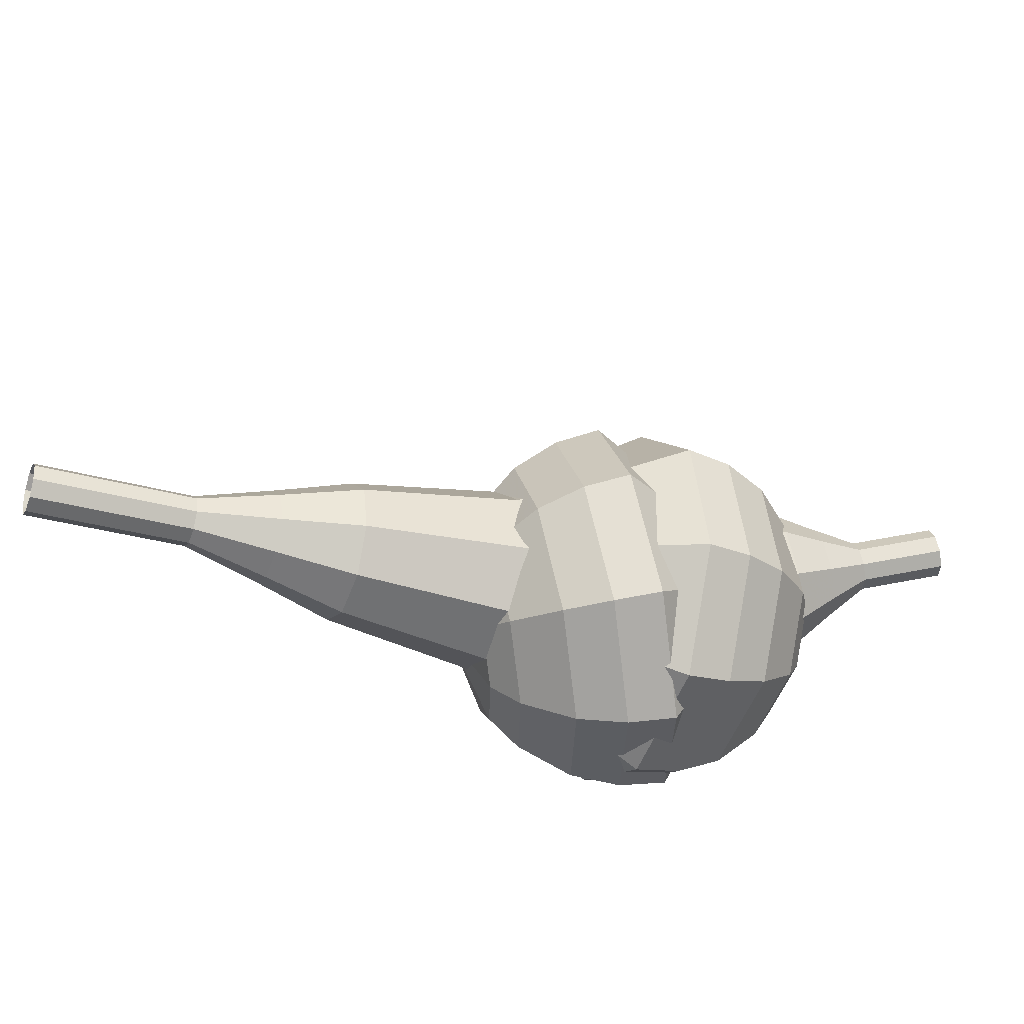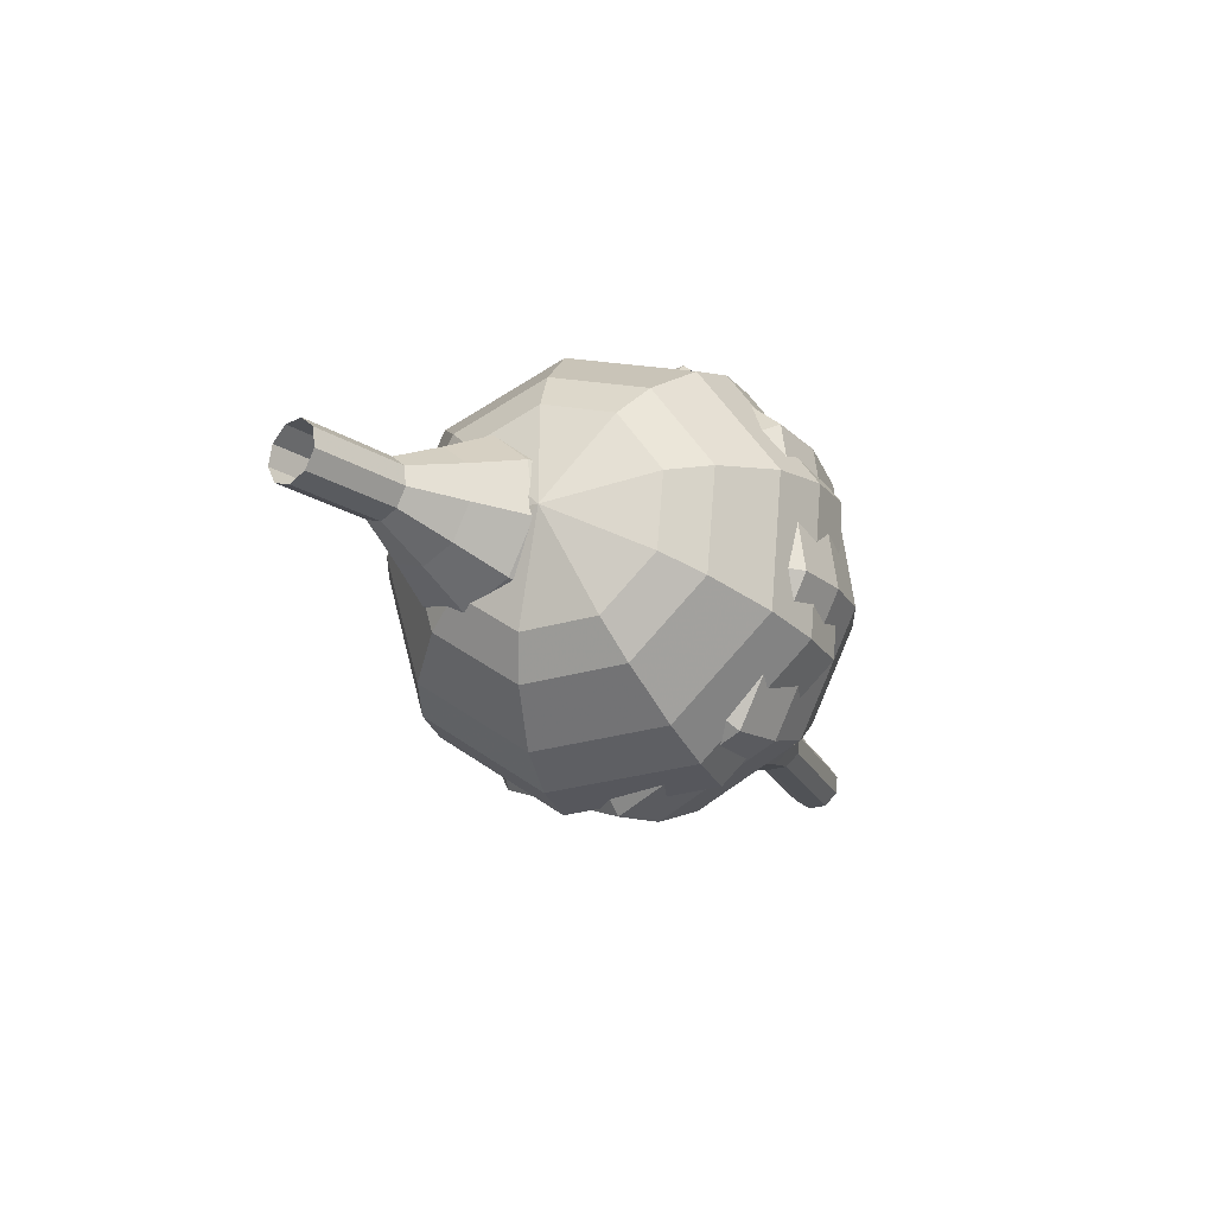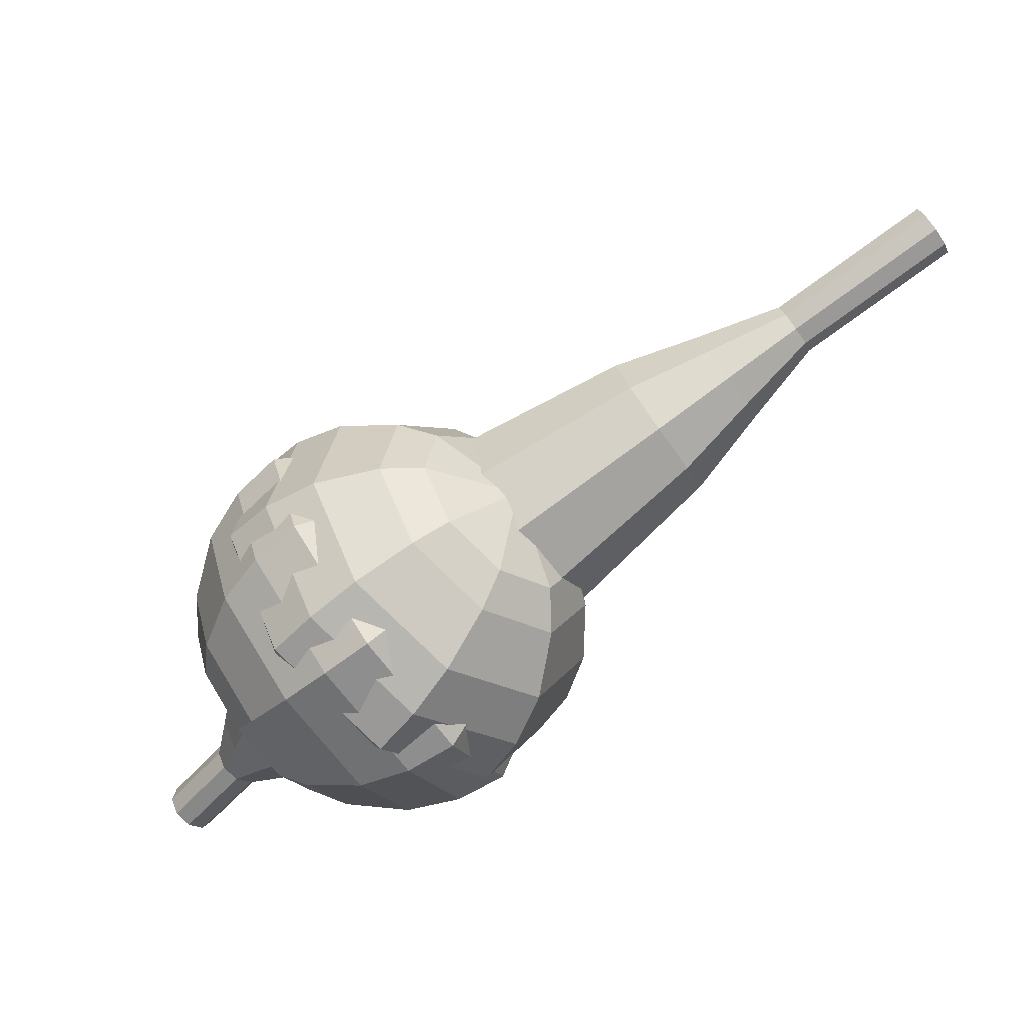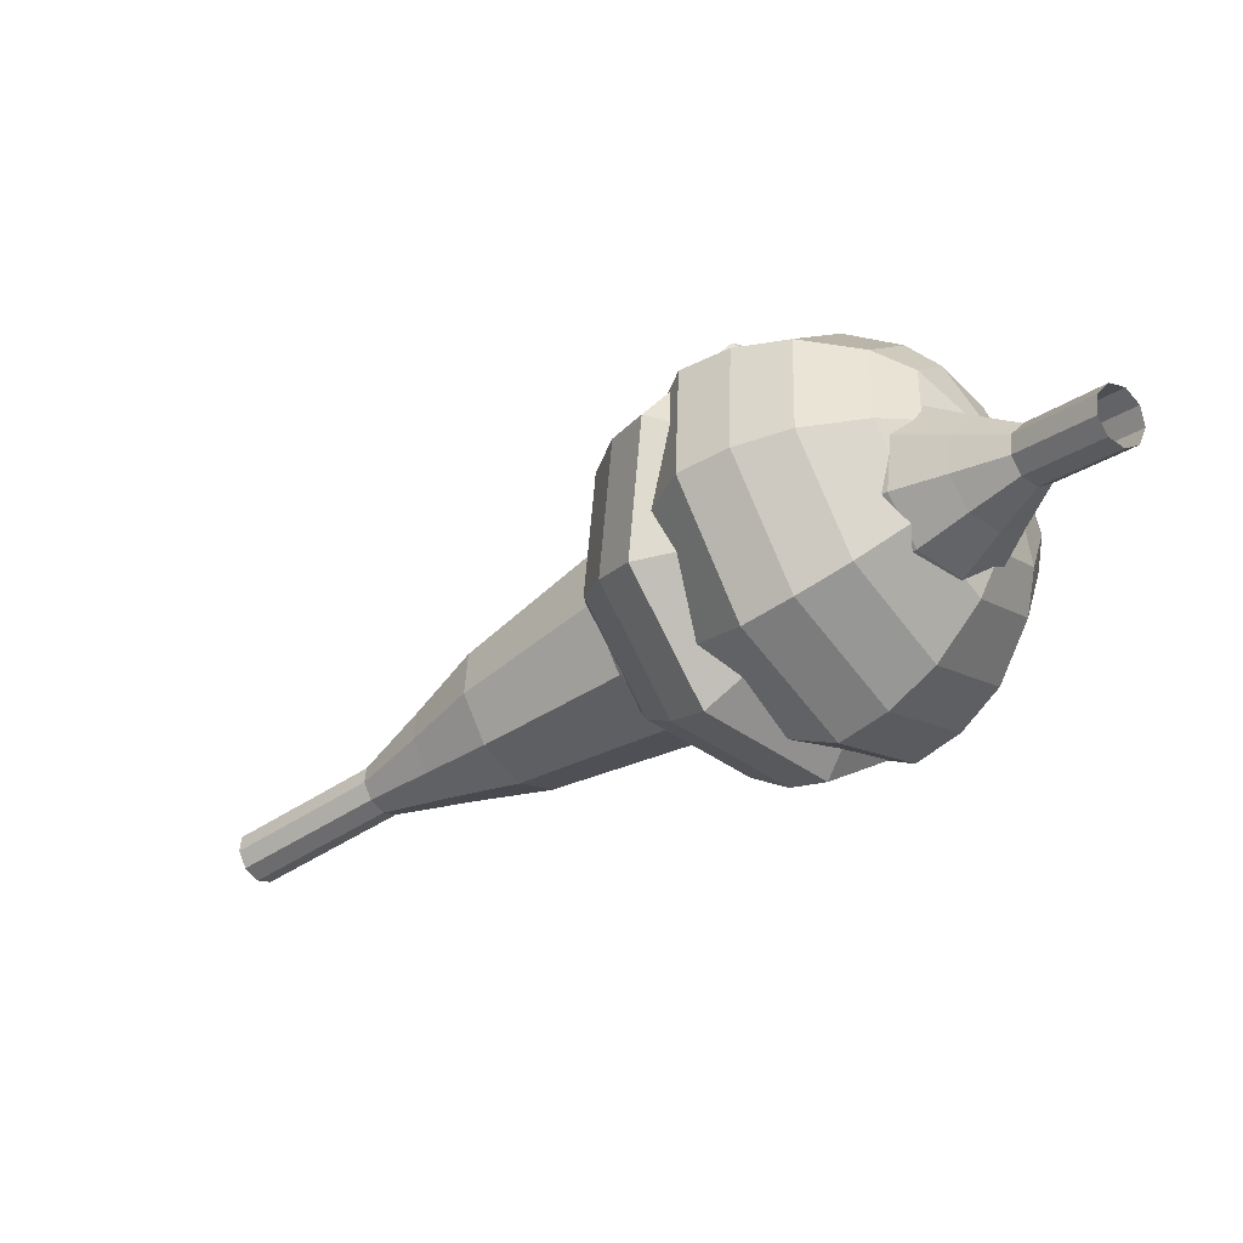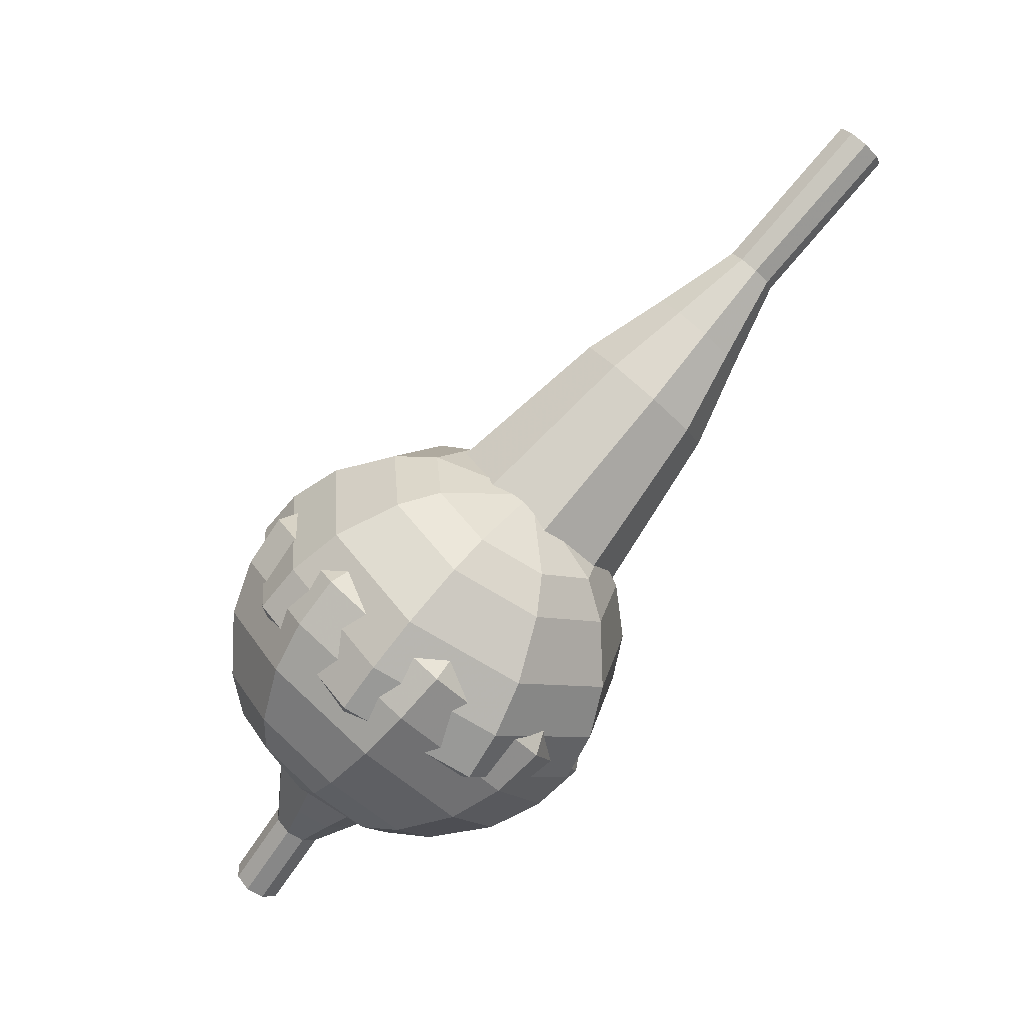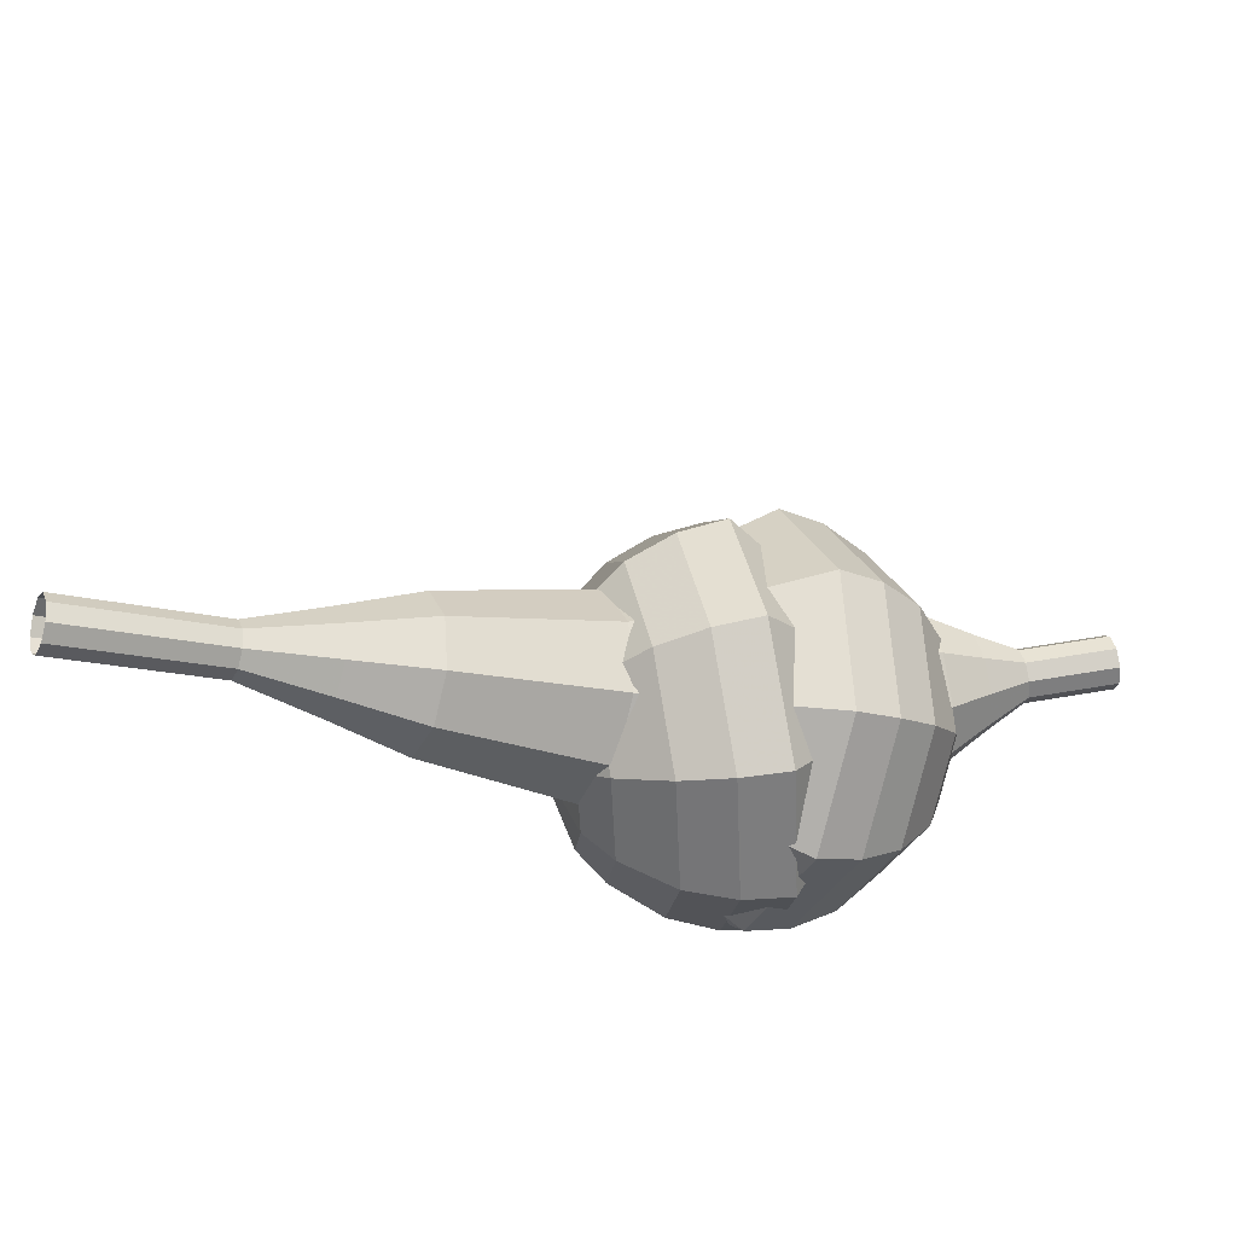
<metadata>
{"format":"obj","ext":"obj","renderer":"f3d","projection":"perspective","resolution":1024,"background":"white","views":[{"elev":-66.2,"azim":-40.0,"up":"+Z"},{"elev":-5.4,"azim":88.6,"up":"+Z"},{"elev":63.3,"azim":135.4,"up":"+Y"},{"elev":-78.7,"azim":18.7,"up":"+Y"},{"elev":64.9,"azim":120.0,"up":"+Y"},{"elev":-48.7,"azim":-44.4,"up":"+Z"}]}
</metadata>
<code>
g tube1
v 171.1 162.3 111.8
v 171.1 162 111.2
v 170.7 161.5 110.9
v 170.2 161.1 111
v 169.8 160.8 111.5
v 169.7 160.9 112.2
v 170 161.3 112.7
v 170.4 161.8 112.8
v 170.9 162.2 112.5
v 171.1 162.3 111.8
v 170 163.4 111.5
v 169.9 163.2 110.8
v 169.5 162.7 110.5
v 169 162.3 110.6
v 168.6 162 111.1
v 168.5 162.1 111.8
v 168.8 162.5 112.3
v 169.2 163 112.4
v 169.7 163.4 112.1
v 170 163.4 111.5
v 168.8 164.6 111.1
v 168.7 164.4 110.5
v 168.3 163.9 110.2
v 167.8 163.4 110.3
v 167.5 163.2 110.8
v 167.4 163.3 111.5
v 167.6 163.7 112
v 168.1 164.2 112.1
v 168.5 164.6 111.7
v 168.8 164.6 111.1
v 168.2 166.4 110.8
v 168.1 165.9 109.6
v 167.4 165.1 109
v 166.5 164.2 109.2
v 165.7 163.8 110.1
v 165.6 163.9 111.4
v 166 164.7 112.4
v 166.9 165.6 112.6
v 167.7 166.3 111.9
v 168.2 166.4 110.8
v 167.7 168.3 110.4
v 167.5 167.5 108.6
v 166.5 166.2 107.7
v 165.1 164.9 108
v 164 164.3 109.5
v 163.7 164.6 111.4
v 164.4 165.6 112.8
v 165.7 167 113.1
v 167 168.1 112.2
v 167.7 168.3 110.4
v 166 171.3 109.7
v 165.7 170.3 107.3
v 164.4 168.6 106.1
v 162.5 166.8 106.5
v 161.1 166 108.5
v 160.7 166.3 111
v 161.6 167.8 112.9
v 163.3 169.6 113.3
v 165 171 112.1
v 166 171.3 109.7
v 166.3 176.3 109
v 165.8 174.4 104.3
v 163 170.8 101.8
v 159.3 167.4 102.6
v 156.4 165.6 106.5
v 155.6 166.4 111.5
v 157.4 169.3 115.4
v 160.8 173 116.2
v 164.4 175.8 113.7
v 166.3 176.3 109
v 164.8 177.4 108.6
v 164.3 175.5 104
v 161.6 172.1 101.6
v 158.1 168.8 102.5
v 155.2 167.1 106.2
v 154.5 167.8 111
v 156.2 170.7 114.8
v 159.5 174.2 115.6
v 163 176.9 113.2
v 164.8 177.4 108.6
v 163 178.2 108.2
v 162.5 176.5 104.1
v 160.1 173.5 102
v 156.9 170.5 102.7
v 154.4 169 106
v 153.8 169.6 110.4
v 155.3 172.1 113.7
v 158.3 175.3 114.5
v 161.3 177.7 112.3
v 163 178.2 108.2
v 160.6 178.4 107.8
v 160.3 177.1 104.7
v 158.4 174.8 103.1
v 156 172.5 103.6
v 154.1 171.3 106.2
v 153.6 171.8 109.5
v 154.7 173.8 112
v 157 176.2 112.6
v 159.3 178 111
v 160.6 178.4 107.8
v 159 178.1 107.6
v 158.8 177.2 105.4
v 157.4 175.5 104.1
v 155.6 173.8 104.6
v 154.2 172.9 106.4
v 153.9 173.3 108.9
v 154.7 174.7 110.7
v 156.4 176.5 111.1
v 158.1 177.8 109.9
v 159 178.1 107.6
v 155.8 176.2 107.4
v 155.8 176.2 107.4
v 155.8 176.2 107.4
v 155.8 176.2 107.4
v 155.8 176.2 107.4
v 155.8 176.2 107.4
v 155.8 176.2 107.4
v 155.8 176.2 107.4
v 155.8 176.2 107.4
v 155.8 176.2 107.4
f 1 2 12
f 12 11 1
f 2 3 13
f 13 12 2
f 3 4 14
f 14 13 3
f 4 5 15
f 15 14 4
f 5 6 16
f 16 15 5
f 6 7 17
f 17 16 6
f 7 8 18
f 18 17 7
f 8 9 19
f 19 18 8
f 9 10 20
f 20 19 9
f 11 12 22
f 22 21 11
f 12 13 23
f 23 22 12
f 13 14 24
f 24 23 13
f 14 15 25
f 25 24 14
f 15 16 26
f 26 25 15
f 16 17 27
f 27 26 16
f 17 18 28
f 28 27 17
f 18 19 29
f 29 28 18
f 19 20 30
f 30 29 19
f 21 22 32
f 32 31 21
f 22 23 33
f 33 32 22
f 23 24 34
f 34 33 23
f 24 25 35
f 35 34 24
f 25 26 36
f 36 35 25
f 26 27 37
f 37 36 26
f 27 28 38
f 38 37 27
f 28 29 39
f 39 38 28
f 29 30 40
f 40 39 29
f 31 32 42
f 42 41 31
f 32 33 43
f 43 42 32
f 33 34 44
f 44 43 33
f 34 35 45
f 45 44 34
f 35 36 46
f 46 45 35
f 36 37 47
f 47 46 36
f 37 38 48
f 48 47 37
f 38 39 49
f 49 48 38
f 39 40 50
f 50 49 39
f 41 42 52
f 52 51 41
f 42 43 53
f 53 52 42
f 43 44 54
f 54 53 43
f 44 45 55
f 55 54 44
f 45 46 56
f 56 55 45
f 46 47 57
f 57 56 46
f 47 48 58
f 58 57 47
f 48 49 59
f 59 58 48
f 49 50 60
f 60 59 49
f 51 52 62
f 62 61 51
f 52 53 63
f 63 62 52
f 53 54 64
f 64 63 53
f 54 55 65
f 65 64 54
f 55 56 66
f 66 65 55
f 56 57 67
f 67 66 56
f 57 58 68
f 68 67 57
f 58 59 69
f 69 68 58
f 59 60 70
f 70 69 59
f 61 62 72
f 72 71 61
f 62 63 73
f 73 72 62
f 63 64 74
f 74 73 63
f 64 65 75
f 75 74 64
f 65 66 76
f 76 75 65
f 66 67 77
f 77 76 66
f 67 68 78
f 78 77 67
f 68 69 79
f 79 78 68
f 69 70 80
f 80 79 69
f 71 72 82
f 82 81 71
f 72 73 83
f 83 82 72
f 73 74 84
f 84 83 73
f 74 75 85
f 85 84 74
f 75 76 86
f 86 85 75
f 76 77 87
f 87 86 76
f 77 78 88
f 88 87 77
f 78 79 89
f 89 88 78
f 79 80 90
f 90 89 79
f 81 82 92
f 92 91 81
f 82 83 93
f 93 92 82
f 83 84 94
f 94 93 83
f 84 85 95
f 95 94 84
f 85 86 96
f 96 95 85
f 86 87 97
f 97 96 86
f 87 88 98
f 98 97 87
f 88 89 99
f 99 98 88
f 89 90 100
f 100 99 89
f 91 92 102
f 102 101 91
f 92 93 103
f 103 102 92
f 93 94 104
f 104 103 93
f 94 95 105
f 105 104 94
f 95 96 106
f 106 105 95
f 96 97 107
f 107 106 96
f 97 98 108
f 108 107 97
f 98 99 109
f 109 108 98
f 99 100 110
f 110 109 99
f 101 102 112
f 112 111 101
f 102 103 113
f 113 112 102
f 103 104 114
f 114 113 103
f 104 105 115
f 115 114 104
f 105 106 116
f 116 115 105
f 106 107 117
f 117 116 106
f 107 108 118
f 118 117 107
f 108 109 119
f 119 118 108
f 109 110 120
f 120 119 109
v 138.1 178.7 103.2
v 138.3 178.9 102.5
v 138.6 179.4 102.2
v 138.8 180.1 102.3
v 138.8 180.5 102.8
v 138.7 180.6 103.5
v 138.4 180.2 104
v 138.1 179.6 104.1
v 138 179 103.8
v 138.1 178.7 103.2
v 140.9 177.7 103.9
v 141.1 177.8 103.3
v 141.4 178.3 102.9
v 141.6 179 103.1
v 141.7 179.4 103.6
v 141.5 179.5 104.2
v 141.2 179.1 104.7
v 141 178.5 104.9
v 140.8 177.9 104.5
v 140.9 177.7 103.9
v 143.7 176.6 104.6
v 143.9 176.7 104
v 144.2 177.3 103.7
v 144.4 177.9 103.8
v 144.5 178.4 104.3
v 144.3 178.4 105
v 144.1 178 105.5
v 143.8 177.4 105.6
v 143.7 176.8 105.3
v 143.7 176.6 104.6
v 146.2 174.7 105.4
v 146.6 175 104.2
v 147.2 176 103.6
v 147.6 177.2 103.8
v 147.7 178 104.7
v 147.4 178.1 106
v 146.9 177.4 106.9
v 146.4 176.3 107.2
v 146.1 175.2 106.5
v 146.2 174.7 105.4
v 148.7 172.7 106.1
v 149.3 173.2 104.3
v 150.1 174.6 103.4
v 150.7 176.4 103.7
v 150.9 177.7 105.1
v 150.4 177.9 107
v 149.7 176.9 108.5
v 148.9 175.1 108.8
v 148.5 173.5 107.8
v 148.7 172.7 106.1
v 154 169.7 107.5
v 154.9 170.3 105.2
v 155.9 172.2 104
v 156.7 174.6 104.4
v 156.9 176.3 106.3
v 156.3 176.6 108.8
v 155.3 175.2 110.7
v 154.3 172.9 111.1
v 153.8 170.7 109.9
v 154 169.7 107.5
v 158.3 164 109
v 160 165.2 104.3
v 162.1 169.2 101.8
v 163.8 174 102.7
v 164.1 177.4 106.5
v 163 177.8 111.5
v 160.9 175 115.3
v 158.9 170.4 116.2
v 157.9 166 113.7
v 158.3 164 109
v 160.1 163.6 109.4
v 161.7 164.8 104.9
v 163.8 168.6 102.5
v 165.4 173.2 103.3
v 165.7 176.5 107
v 164.6 176.9 111.9
v 162.6 174.3 115.6
v 160.7 169.8 116.4
v 159.7 165.5 114
v 160.1 163.6 109.4
v 162.1 163.6 109.9
v 163.5 164.7 105.8
v 165.4 168.1 103.7
v 166.8 172.3 104.4
v 167.1 175.2 107.7
v 166.1 175.6 112
v 164.3 173.2 115.3
v 162.6 169.2 116.1
v 161.7 165.4 113.9
v 162.1 163.6 109.9
v 164.3 164.4 110.3
v 165.4 165.2 107.2
v 166.9 167.8 105.6
v 167.9 171 106.1
v 168.1 173.2 108.7
v 167.4 173.5 112
v 166.1 171.7 114.5
v 164.7 168.6 115.1
v 164 165.8 113.4
v 164.3 164.4 110.3
v 165.7 165.3 110.5
v 166.5 165.9 108.3
v 167.5 167.8 107.1
v 168.3 170.1 107.5
v 168.5 171.8 109.3
v 167.9 172 111.7
v 166.9 170.7 113.6
v 165.9 168.4 114
v 165.4 166.3 112.8
v 165.7 165.3 110.5
v 167.8 168.4 110.8
v 167.8 168.4 110.8
v 167.8 168.4 110.8
v 167.8 168.4 110.8
v 167.8 168.4 110.8
v 167.8 168.4 110.8
v 167.8 168.4 110.8
v 167.8 168.4 110.8
v 167.8 168.4 110.8
v 167.8 168.4 110.8
f 121 122 132
f 132 131 121
f 122 123 133
f 133 132 122
f 123 124 134
f 134 133 123
f 124 125 135
f 135 134 124
f 125 126 136
f 136 135 125
f 126 127 137
f 137 136 126
f 127 128 138
f 138 137 127
f 128 129 139
f 139 138 128
f 129 130 140
f 140 139 129
f 131 132 142
f 142 141 131
f 132 133 143
f 143 142 132
f 133 134 144
f 144 143 133
f 134 135 145
f 145 144 134
f 135 136 146
f 146 145 135
f 136 137 147
f 147 146 136
f 137 138 148
f 148 147 137
f 138 139 149
f 149 148 138
f 139 140 150
f 150 149 139
f 141 142 152
f 152 151 141
f 142 143 153
f 153 152 142
f 143 144 154
f 154 153 143
f 144 145 155
f 155 154 144
f 145 146 156
f 156 155 145
f 146 147 157
f 157 156 146
f 147 148 158
f 158 157 147
f 148 149 159
f 159 158 148
f 149 150 160
f 160 159 149
f 151 152 162
f 162 161 151
f 152 153 163
f 163 162 152
f 153 154 164
f 164 163 153
f 154 155 165
f 165 164 154
f 155 156 166
f 166 165 155
f 156 157 167
f 167 166 156
f 157 158 168
f 168 167 157
f 158 159 169
f 169 168 158
f 159 160 170
f 170 169 159
f 161 162 172
f 172 171 161
f 162 163 173
f 173 172 162
f 163 164 174
f 174 173 163
f 164 165 175
f 175 174 164
f 165 166 176
f 176 175 165
f 166 167 177
f 177 176 166
f 167 168 178
f 178 177 167
f 168 169 179
f 179 178 168
f 169 170 180
f 180 179 169
f 171 172 182
f 182 181 171
f 172 173 183
f 183 182 172
f 173 174 184
f 184 183 173
f 174 175 185
f 185 184 174
f 175 176 186
f 186 185 175
f 176 177 187
f 187 186 176
f 177 178 188
f 188 187 177
f 178 179 189
f 189 188 178
f 179 180 190
f 190 189 179
f 181 182 192
f 192 191 181
f 182 183 193
f 193 192 182
f 183 184 194
f 194 193 183
f 184 185 195
f 195 194 184
f 185 186 196
f 196 195 185
f 186 187 197
f 197 196 186
f 187 188 198
f 198 197 187
f 188 189 199
f 199 198 188
f 189 190 200
f 200 199 189
f 191 192 202
f 202 201 191
f 192 193 203
f 203 202 192
f 193 194 204
f 204 203 193
f 194 195 205
f 205 204 194
f 195 196 206
f 206 205 195
f 196 197 207
f 207 206 196
f 197 198 208
f 208 207 197
f 198 199 209
f 209 208 198
f 199 200 210
f 210 209 199
f 201 202 212
f 212 211 201
f 202 203 213
f 213 212 202
f 203 204 214
f 214 213 203
f 204 205 215
f 215 214 204
f 205 206 216
f 216 215 205
f 206 207 217
f 217 216 206
f 207 208 218
f 218 217 207
f 208 209 219
f 219 218 208
f 209 210 220
f 220 219 209
f 211 212 222
f 222 221 211
f 212 213 223
f 223 222 212
f 213 214 224
f 224 223 213
f 214 215 225
f 225 224 214
f 215 216 226
f 226 225 215
f 216 217 227
f 227 226 216
f 217 218 228
f 228 227 217
f 218 219 229
f 229 228 218
f 219 220 230
f 230 229 219
f 221 222 232
f 232 231 221
f 222 223 233
f 233 232 222
f 223 224 234
f 234 233 223
f 224 225 235
f 235 234 224
f 225 226 236
f 236 235 225
f 226 227 237
f 237 236 226
f 227 228 238
f 238 237 227
f 228 229 239
f 239 238 228
f 229 230 240
f 240 239 229
g

</code>
